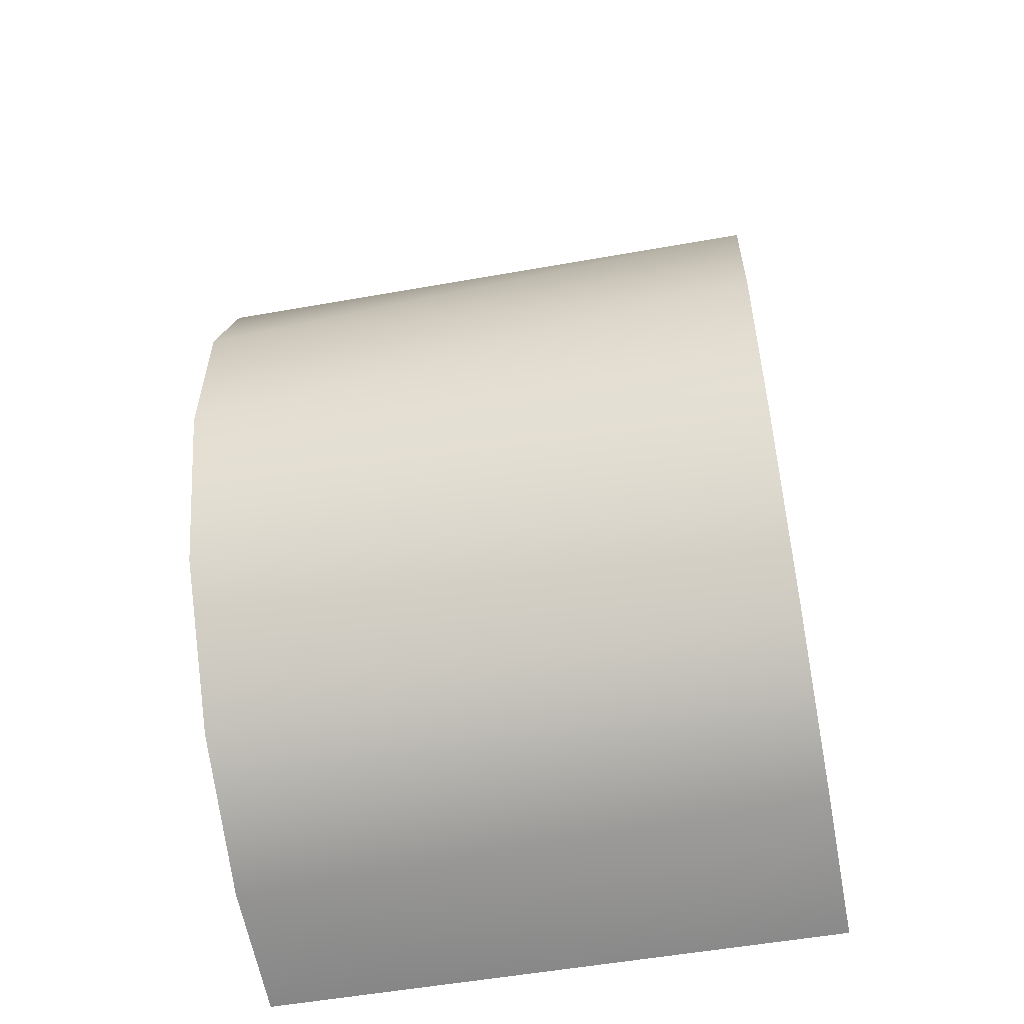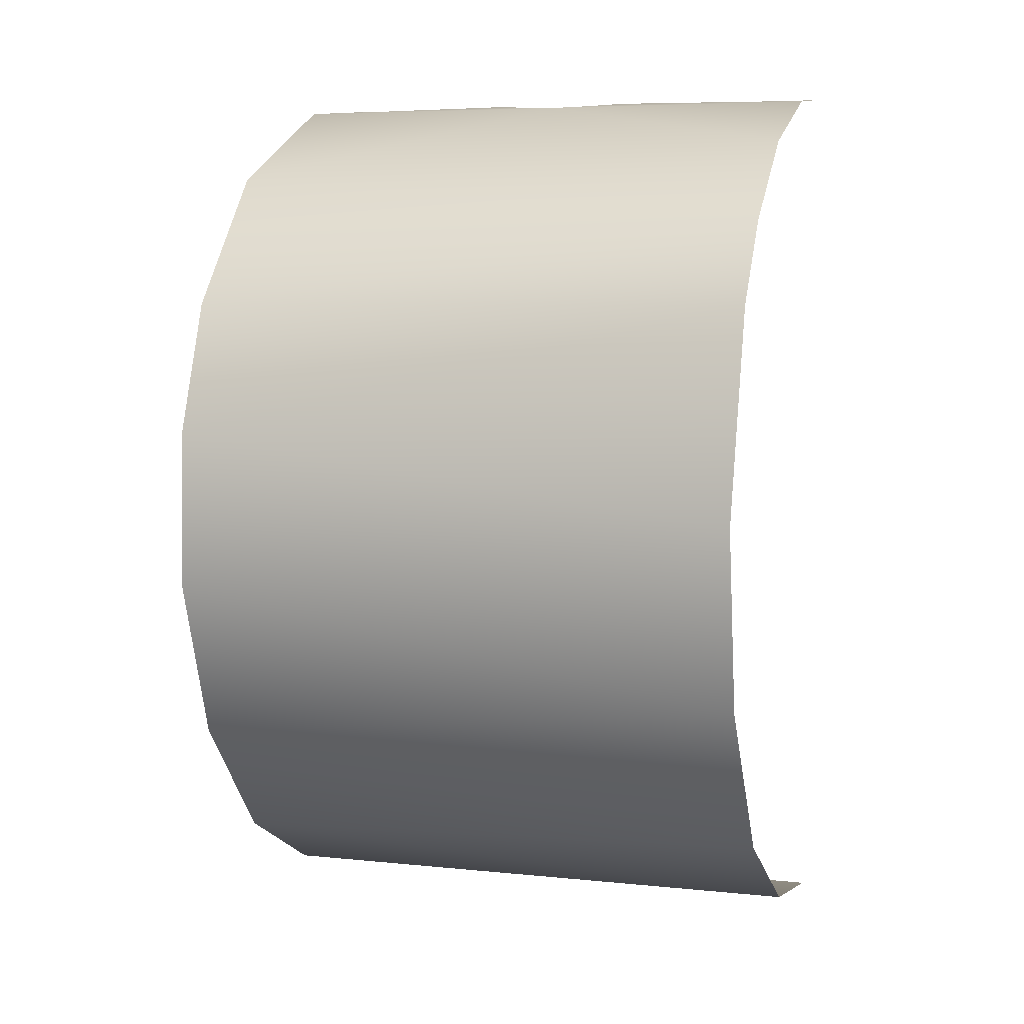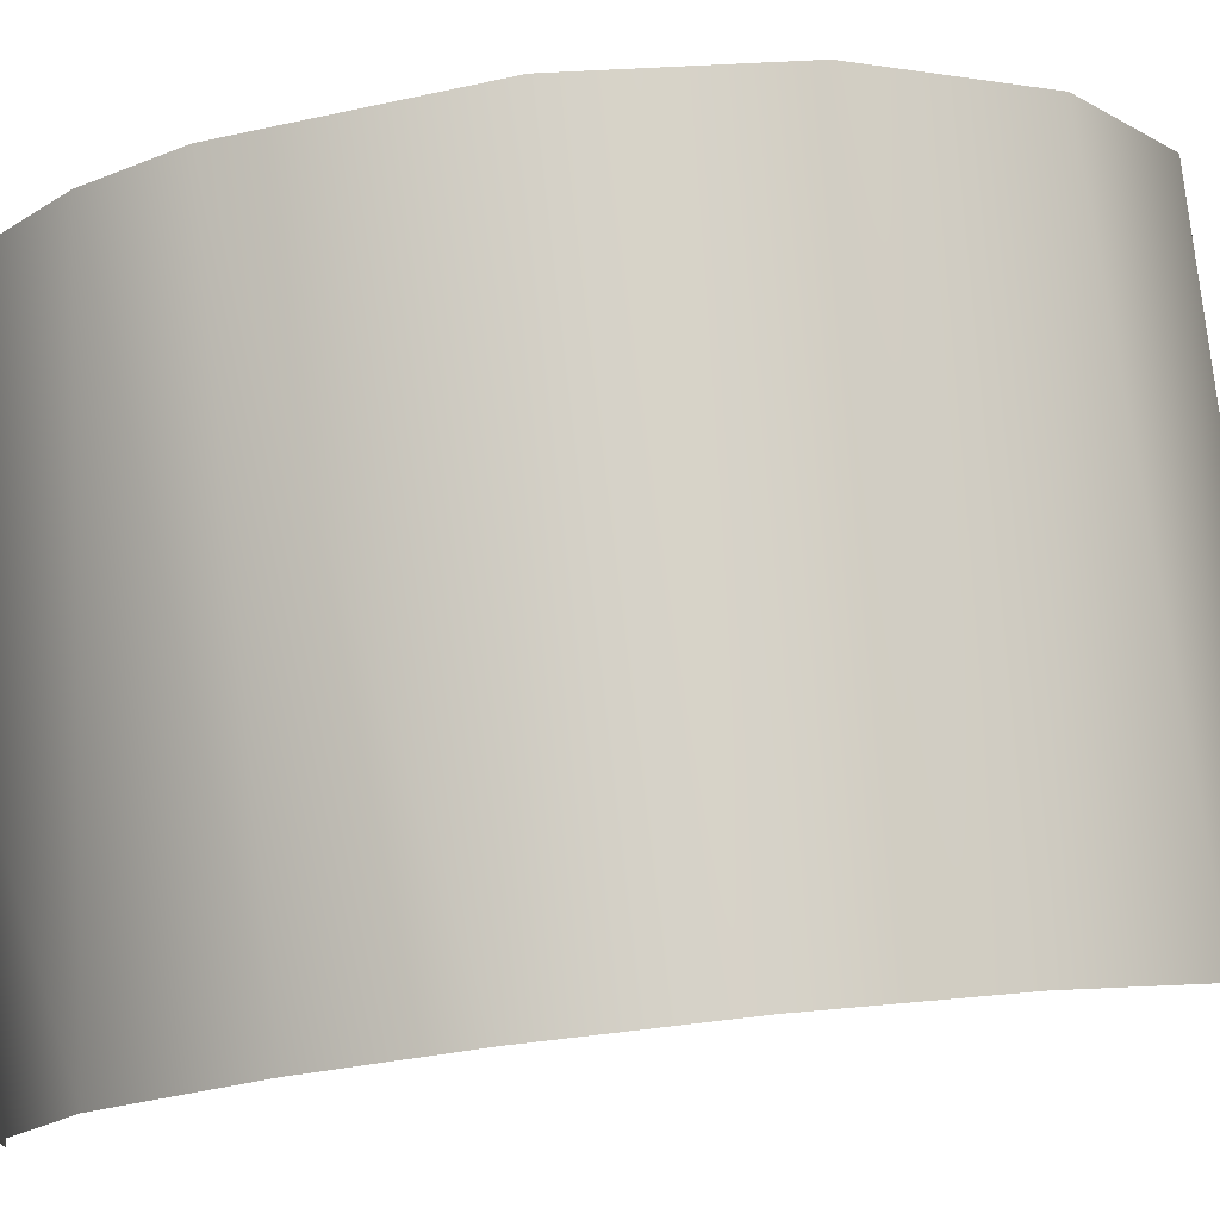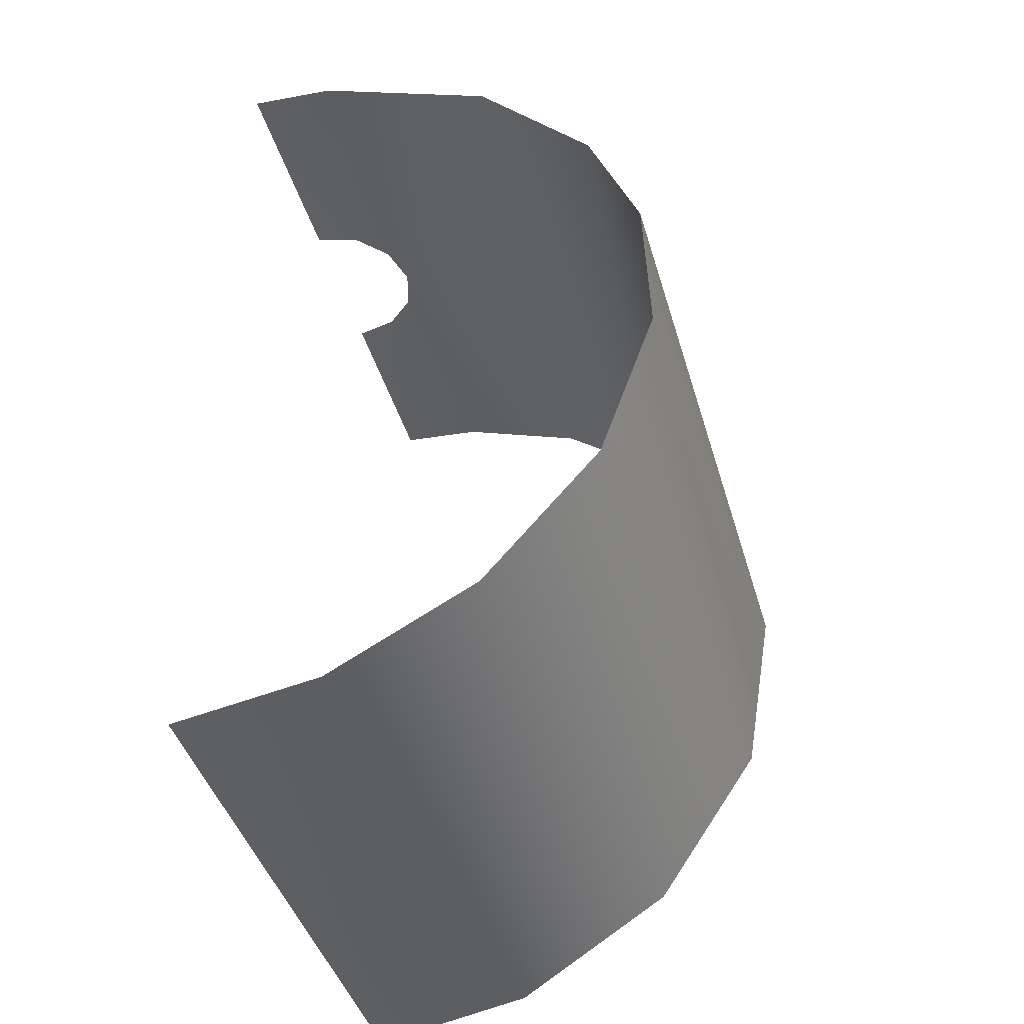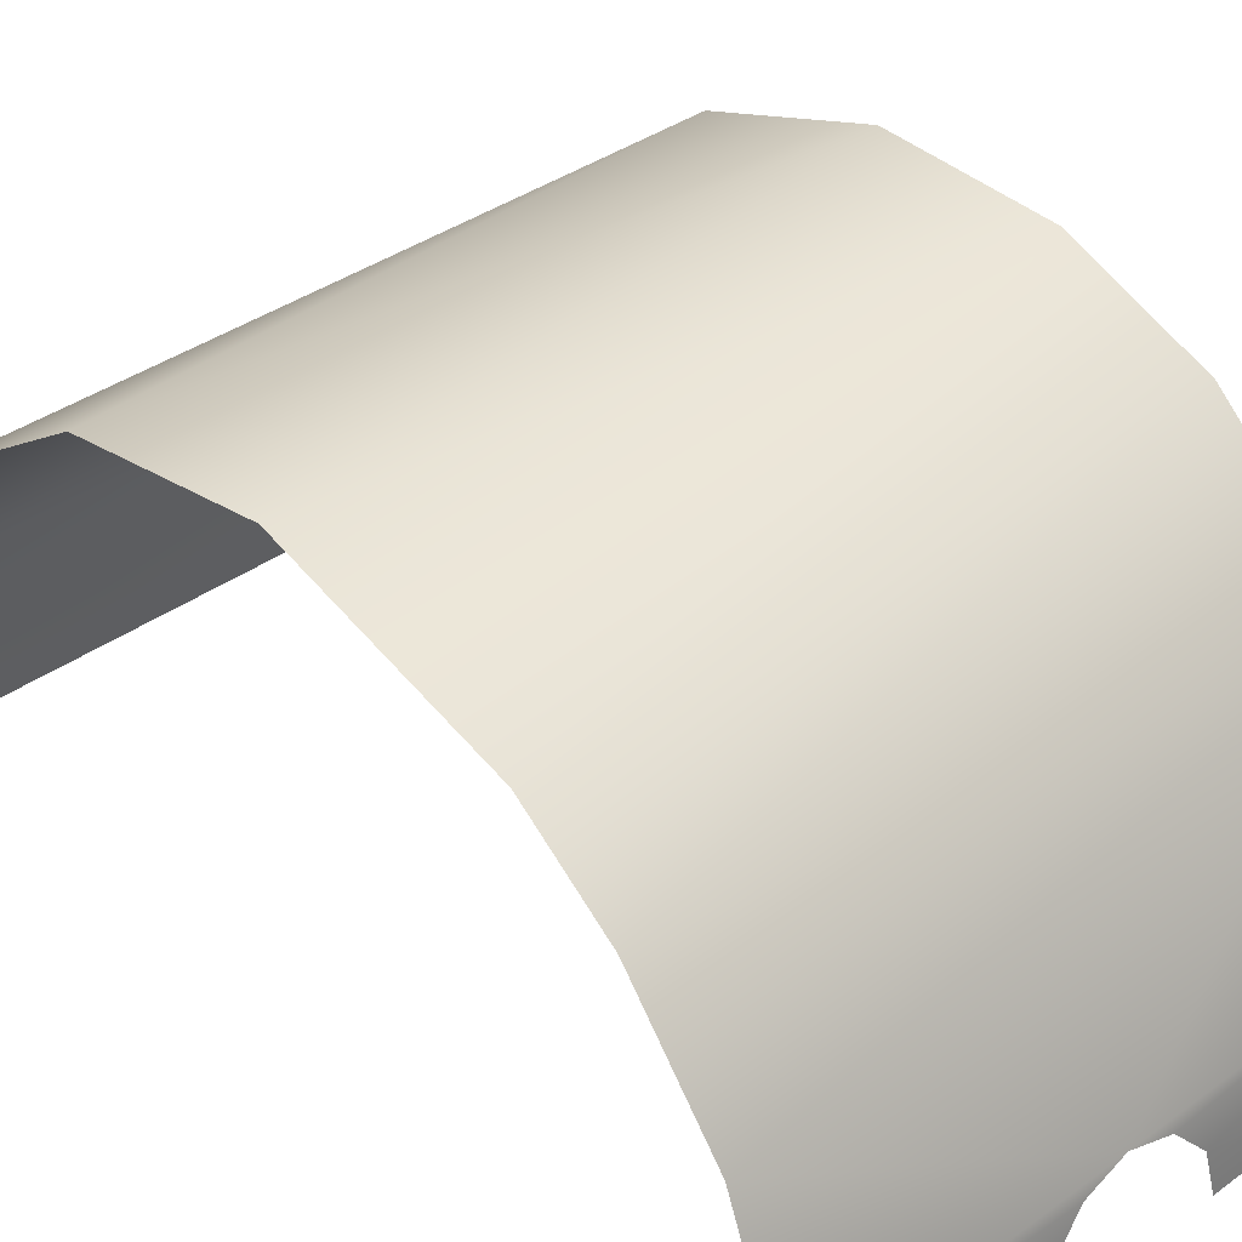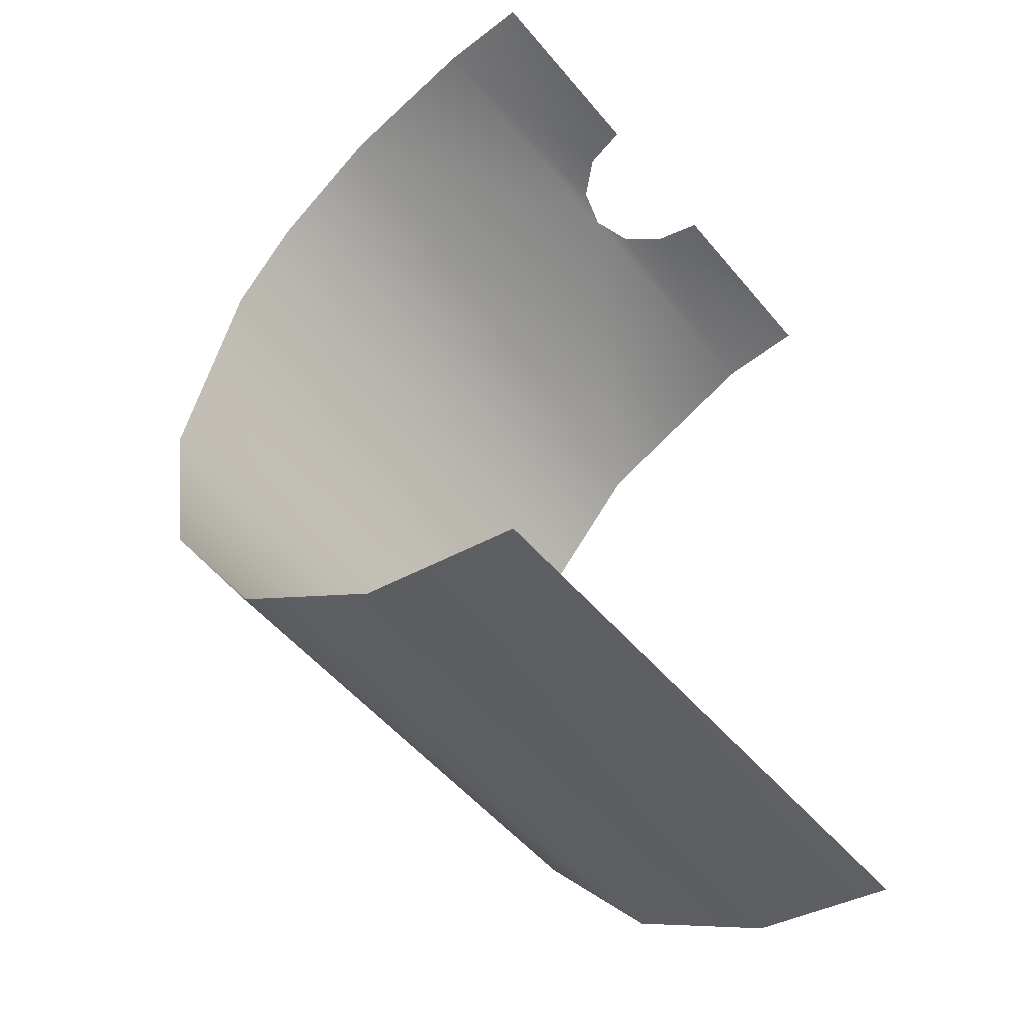
<metadata>
{"format":"obj","ext":"obj","renderer":"f3d","projection":"perspective","resolution":1024,"background":"white","views":[{"elev":-53.6,"azim":10.8,"up":"+Y"},{"elev":6.3,"azim":17.5,"up":"+Y"},{"elev":78.9,"azim":-96.4,"up":"+Z"},{"elev":-43.3,"azim":-73.9,"up":"+Y"},{"elev":37.5,"azim":137.4,"up":"+Z"},{"elev":-49.8,"azim":128.1,"up":"+Y"}]}
</metadata>
<code>
o Group75/mesh87/mesh87-geometry#mesh87-geometry
v 0.3124 0.1014 -0.1318
v 0.285 0.1009 -0.1209
v 0.3 0.1014 -0.1318
v 0.3247 0.1014 -0.1318
v 0.2877 0.1014 -0.1318
v 0.3371 0.09928 -0.1101
v 0.2778 0.09981 -0.113
v 0.3371 0.1014 -0.1318
v 0.2679 0.09928 -0.1101
v 0.3371 0.08675 -0.07659
v 0.1963 0.07863 -0.06435
v 0.3371 0.06631 -0.05071
v 0.1963 0.09928 -0.1101
v 0.1963 0.04584 -0.03551
v 0.258 0.09981 -0.113
v 0.3371 0.04584 -0.03551
v 0.2508 0.1009 -0.1209
v 0.1963 0.01356 -0.02309
v 0.2092 0.1014 -0.1318
v 0.3371 -0.00547 -0.0207
v 0.1963 0.1014 -0.1318
v 0.2222 0.1014 -0.1318
v 0.1963 -0.02562 -0.02176
v 0.2352 0.1014 -0.1318
v 0.3371 -0.05093 -0.02853
v 0.2481 0.1014 -0.1318
v 0.1963 -0.06532 -0.03551
v 0.3371 -0.09028 -0.05516
v 0.1963 -0.09709 -0.06301
v 0.3371 -0.114 -0.09318
v 0.1963 -0.1155 -0.09762
v 0.2667 -0.1209 -0.1318
v 0.3019 -0.1209 -0.1318
v 0.2315 -0.1209 -0.1318
v 0.3371 -0.1209 -0.1318
v 0.1963 -0.1209 -0.1318
f 1 2 3
f 3 2 1
f 4 2 1
f 1 2 4
f 3 2 5
f 5 2 3
f 6 2 4
f 4 2 6
f 6 7 2
f 2 7 6
f 6 4 8
f 8 4 6
f 6 9 7
f 7 9 6
f 10 9 6
f 6 9 10
f 10 11 9
f 9 11 10
f 12 11 10
f 10 11 12
f 9 11 13
f 13 11 9
f 11 12 14
f 14 12 11
f 9 13 15
f 15 13 9
f 12 16 14
f 14 16 12
f 15 13 17
f 17 13 15
f 16 18 14
f 14 18 16
f 17 13 19
f 19 13 17
f 16 20 18
f 18 20 16
f 19 13 21
f 21 13 19
f 17 19 22
f 22 19 17
f 18 20 23
f 23 20 18
f 17 22 24
f 24 22 17
f 20 25 23
f 23 25 20
f 17 24 26
f 26 24 17
f 23 25 27
f 27 25 23
f 25 28 27
f 27 28 25
f 27 28 29
f 29 28 27
f 30 29 28
f 28 29 30
f 30 31 29
f 29 31 30
f 30 32 31
f 31 32 30
f 30 33 32
f 32 33 30
f 32 34 31
f 31 34 32
f 35 33 30
f 30 33 35
f 34 36 31
f 31 36 34

</code>
